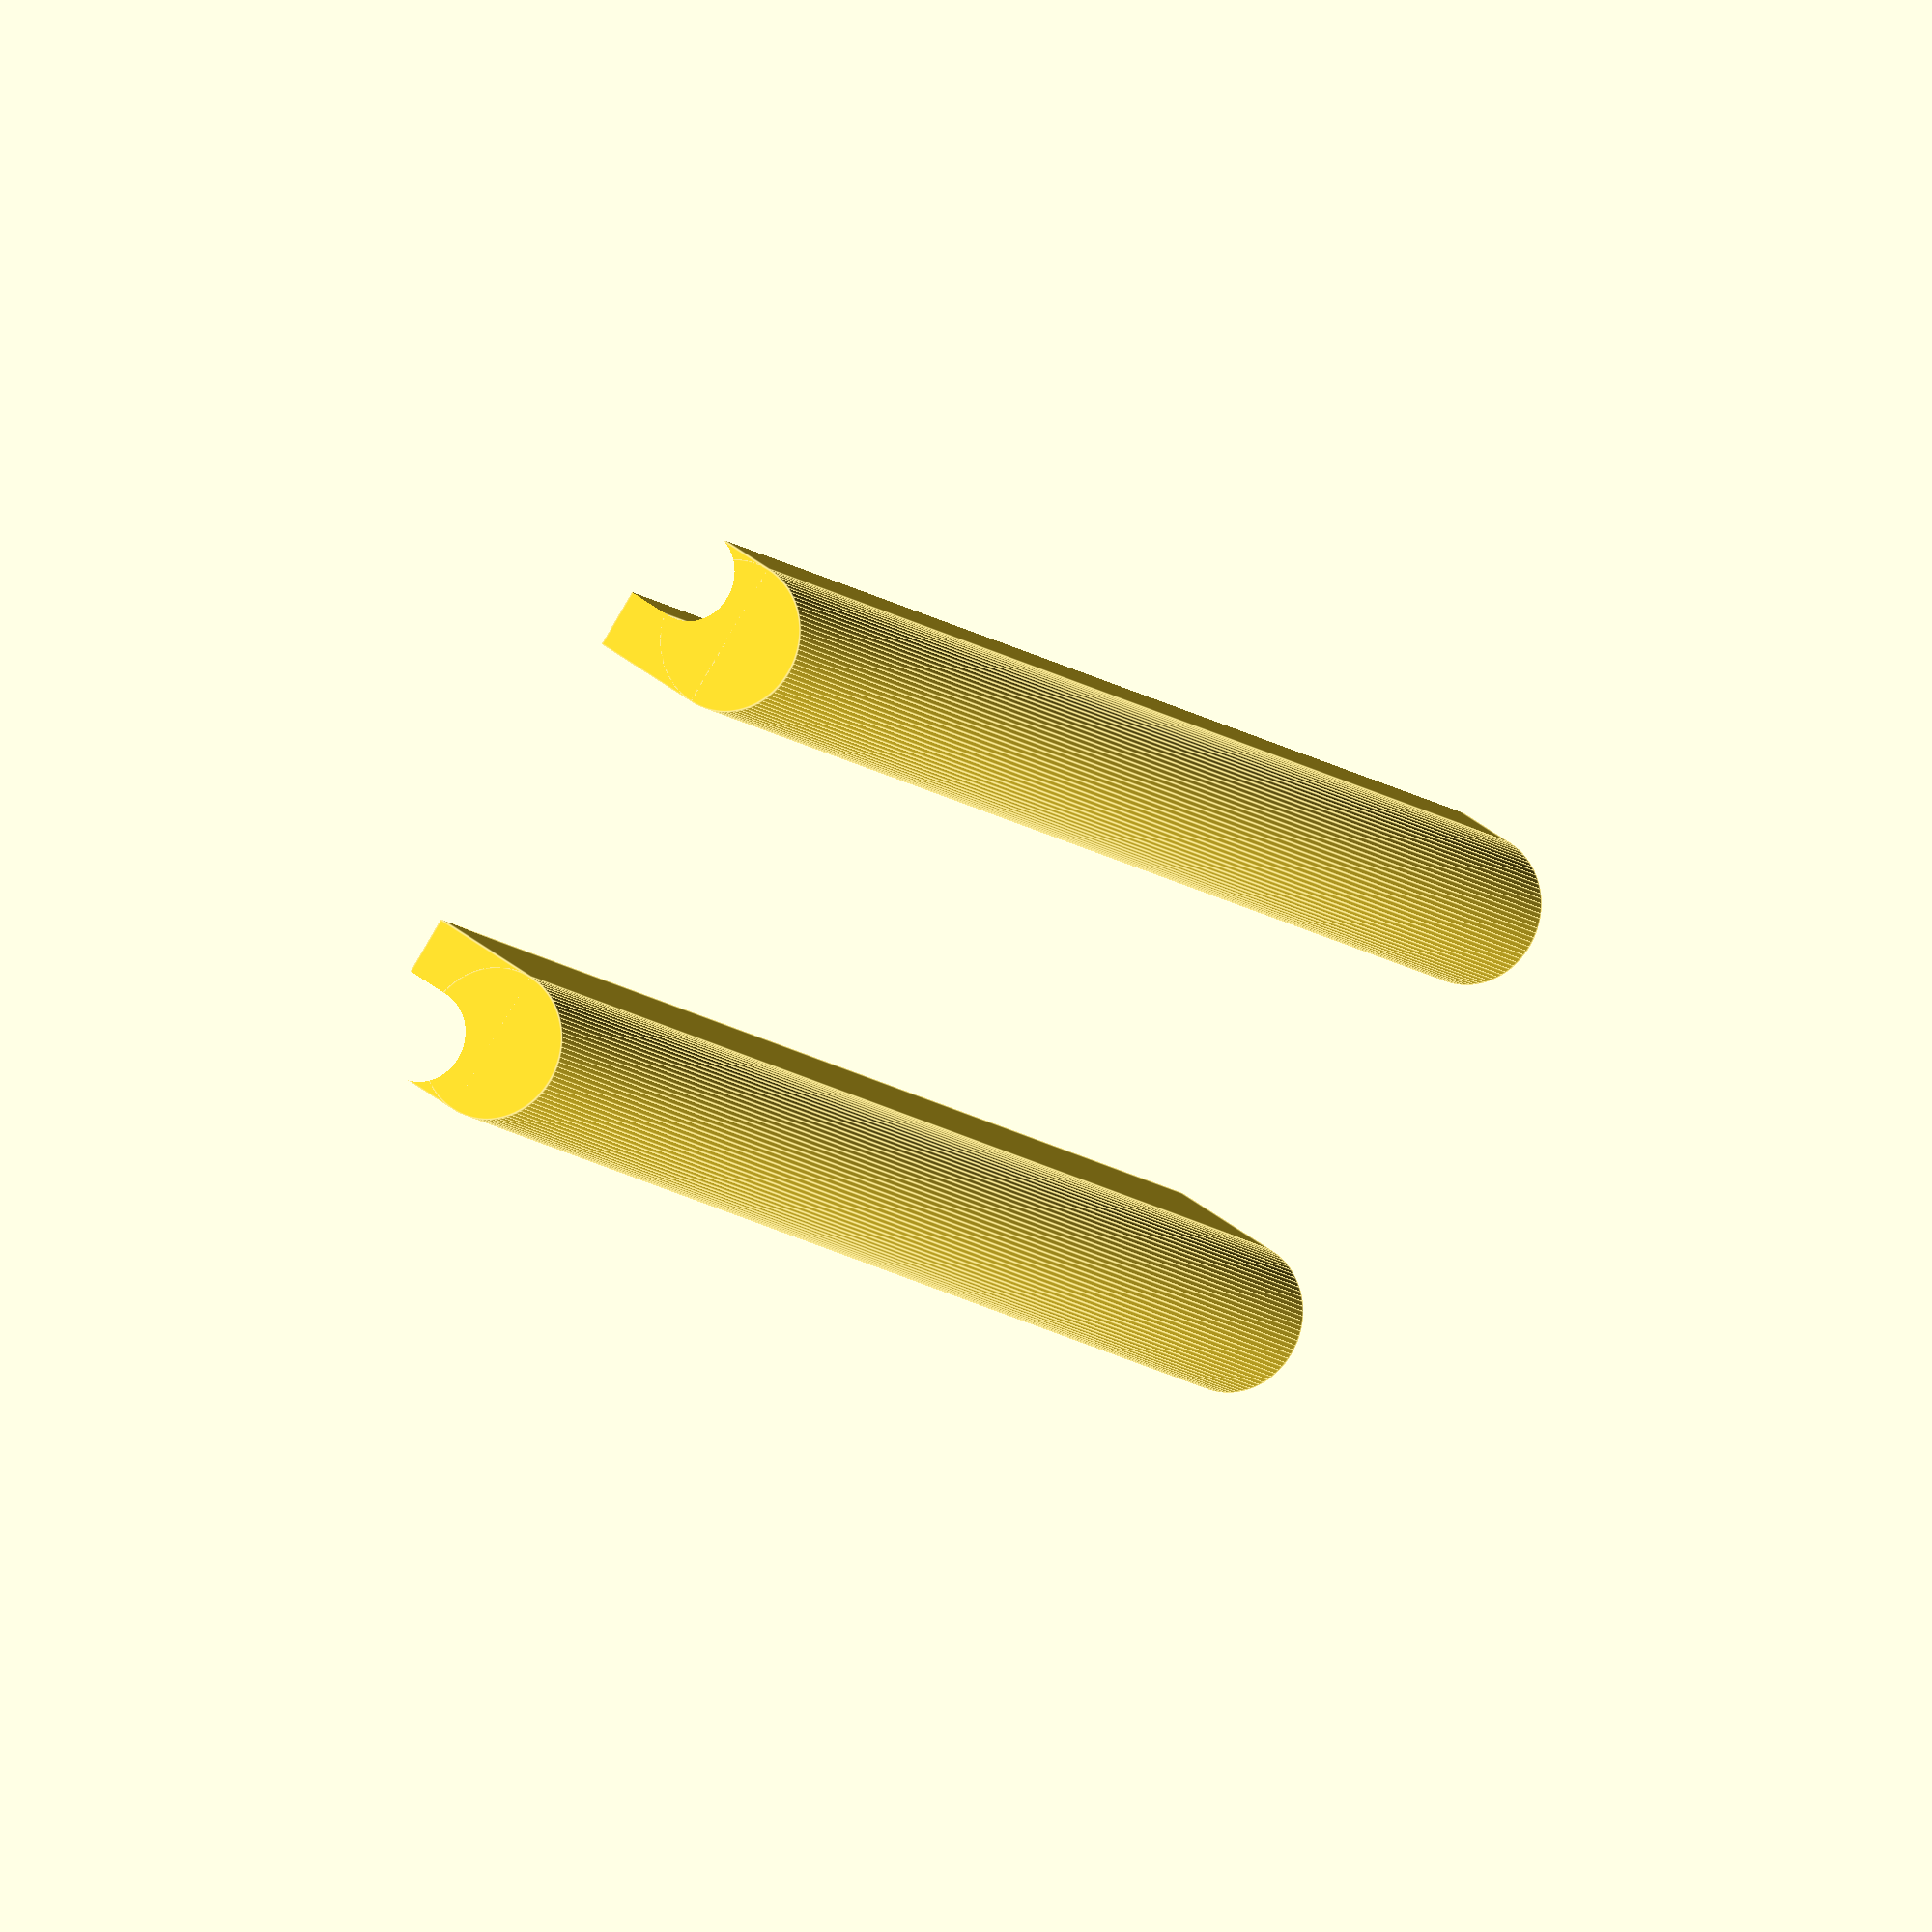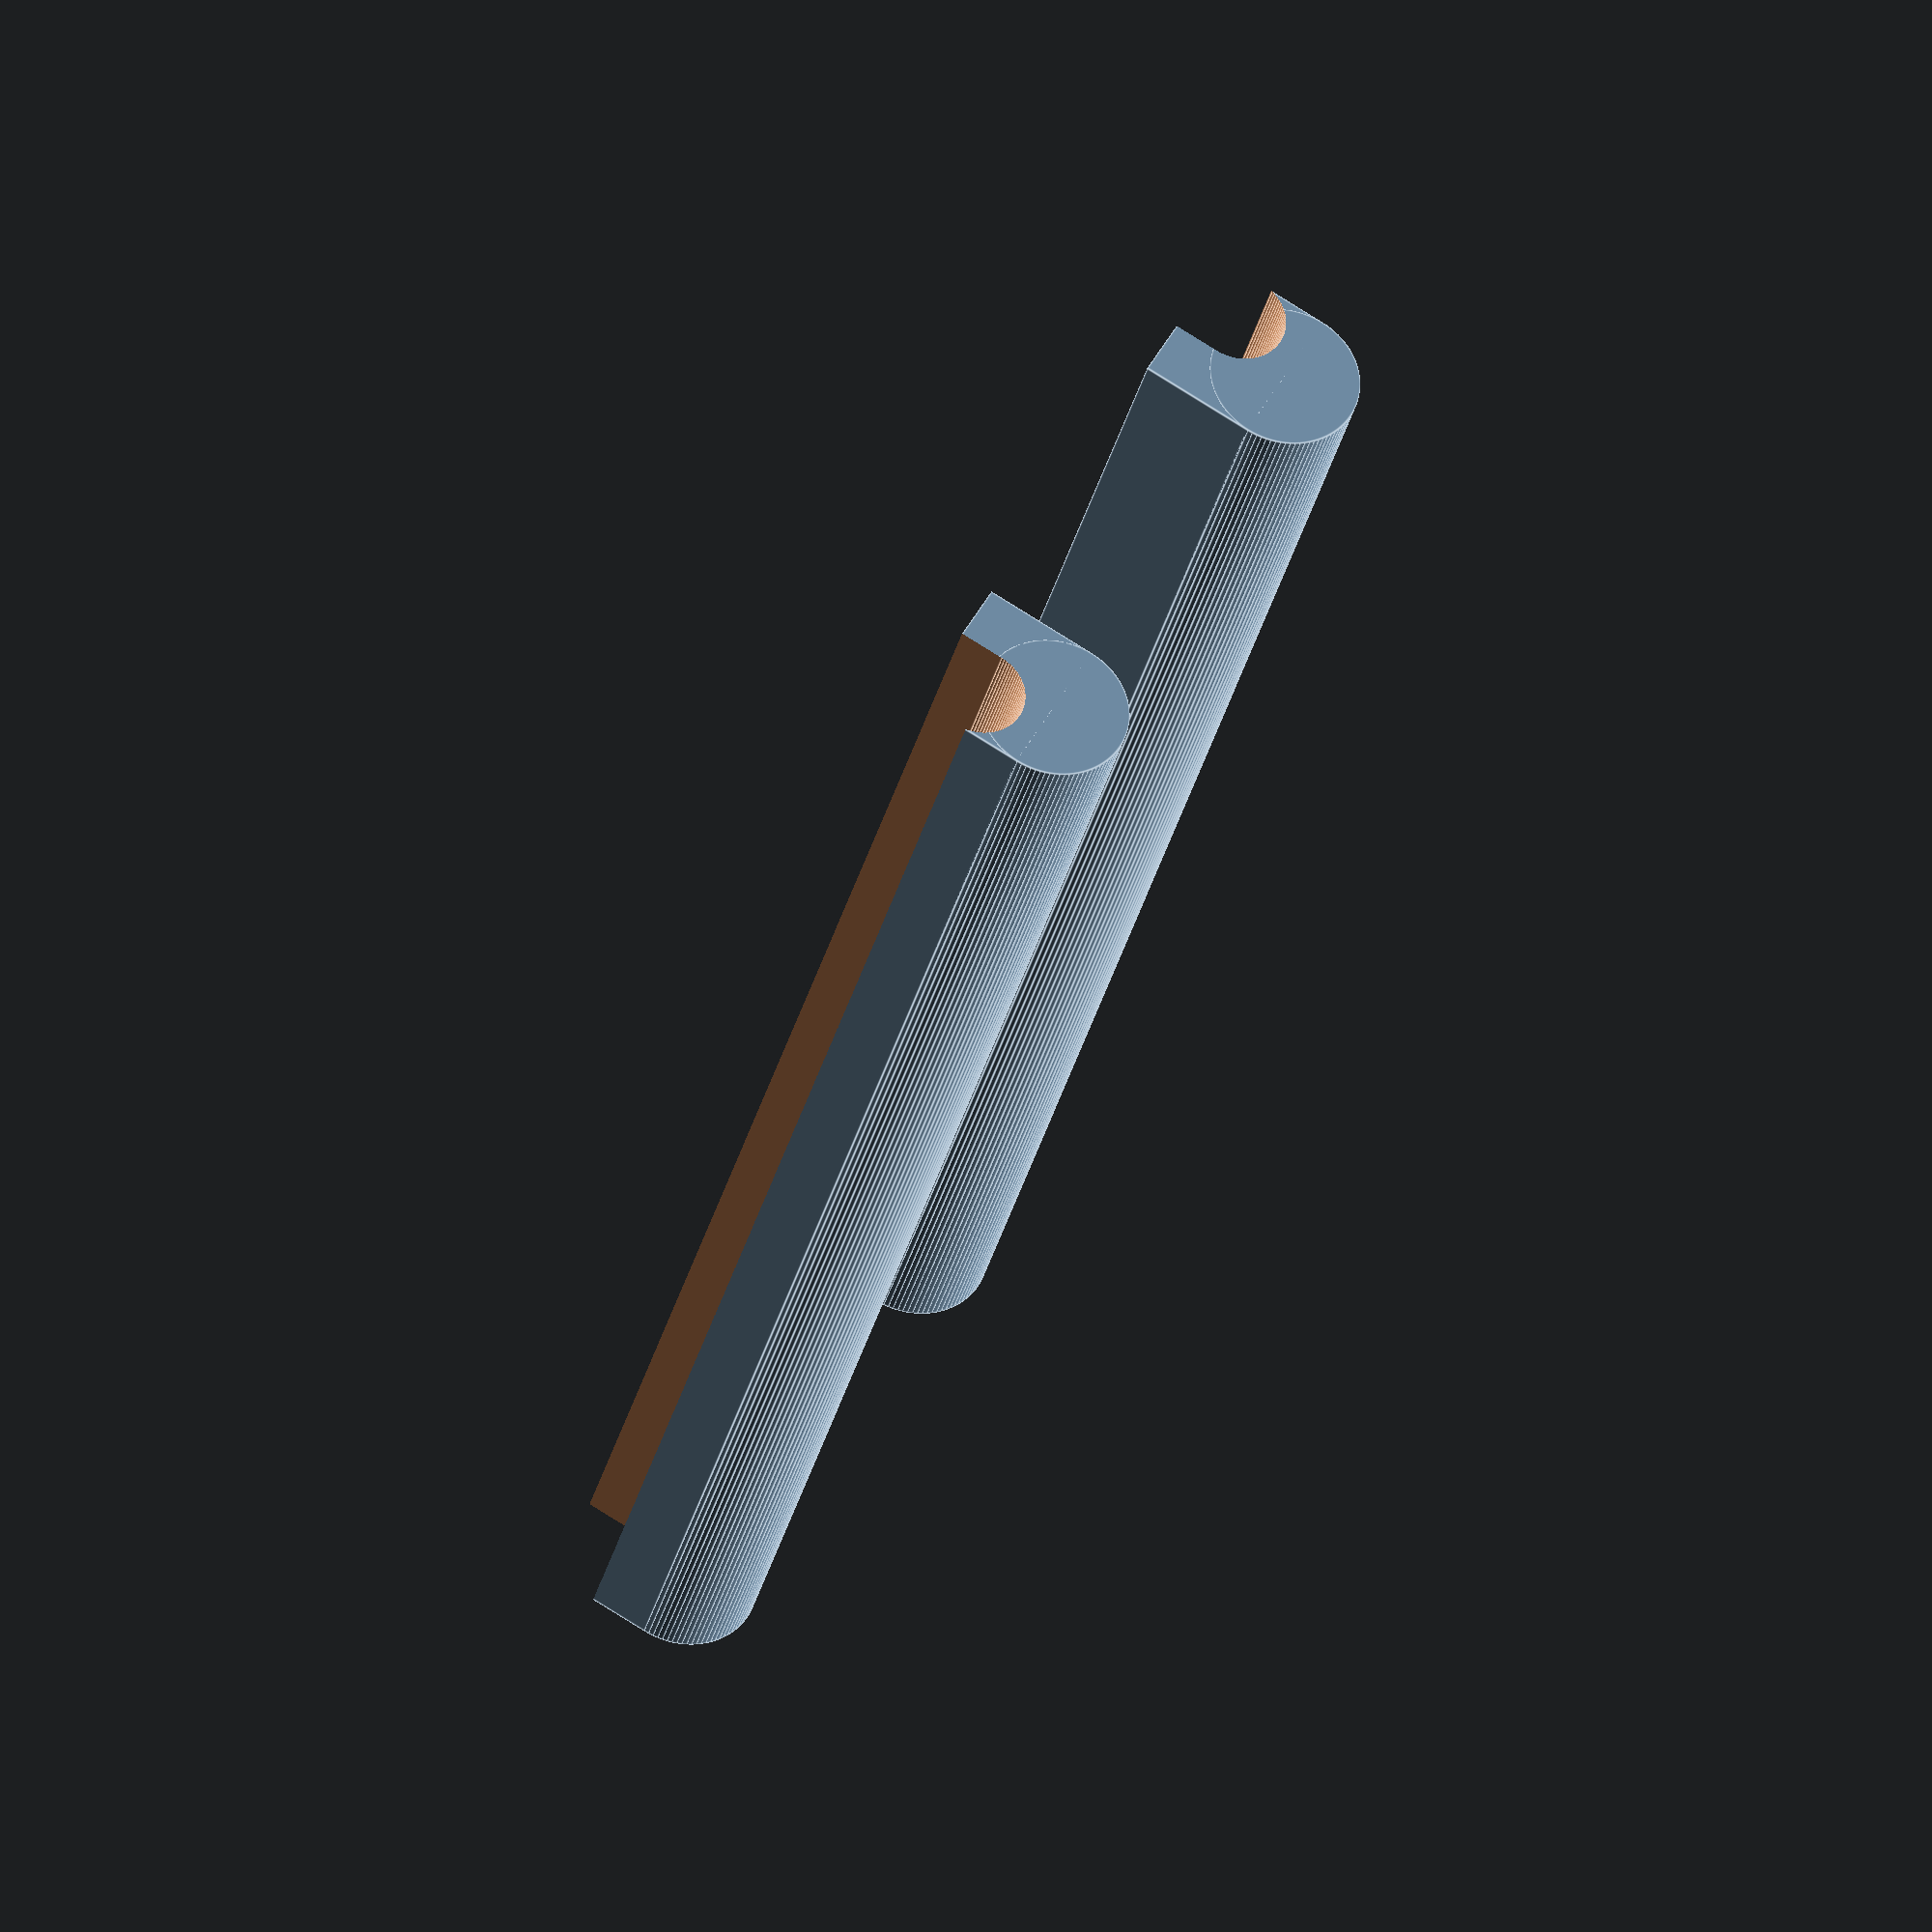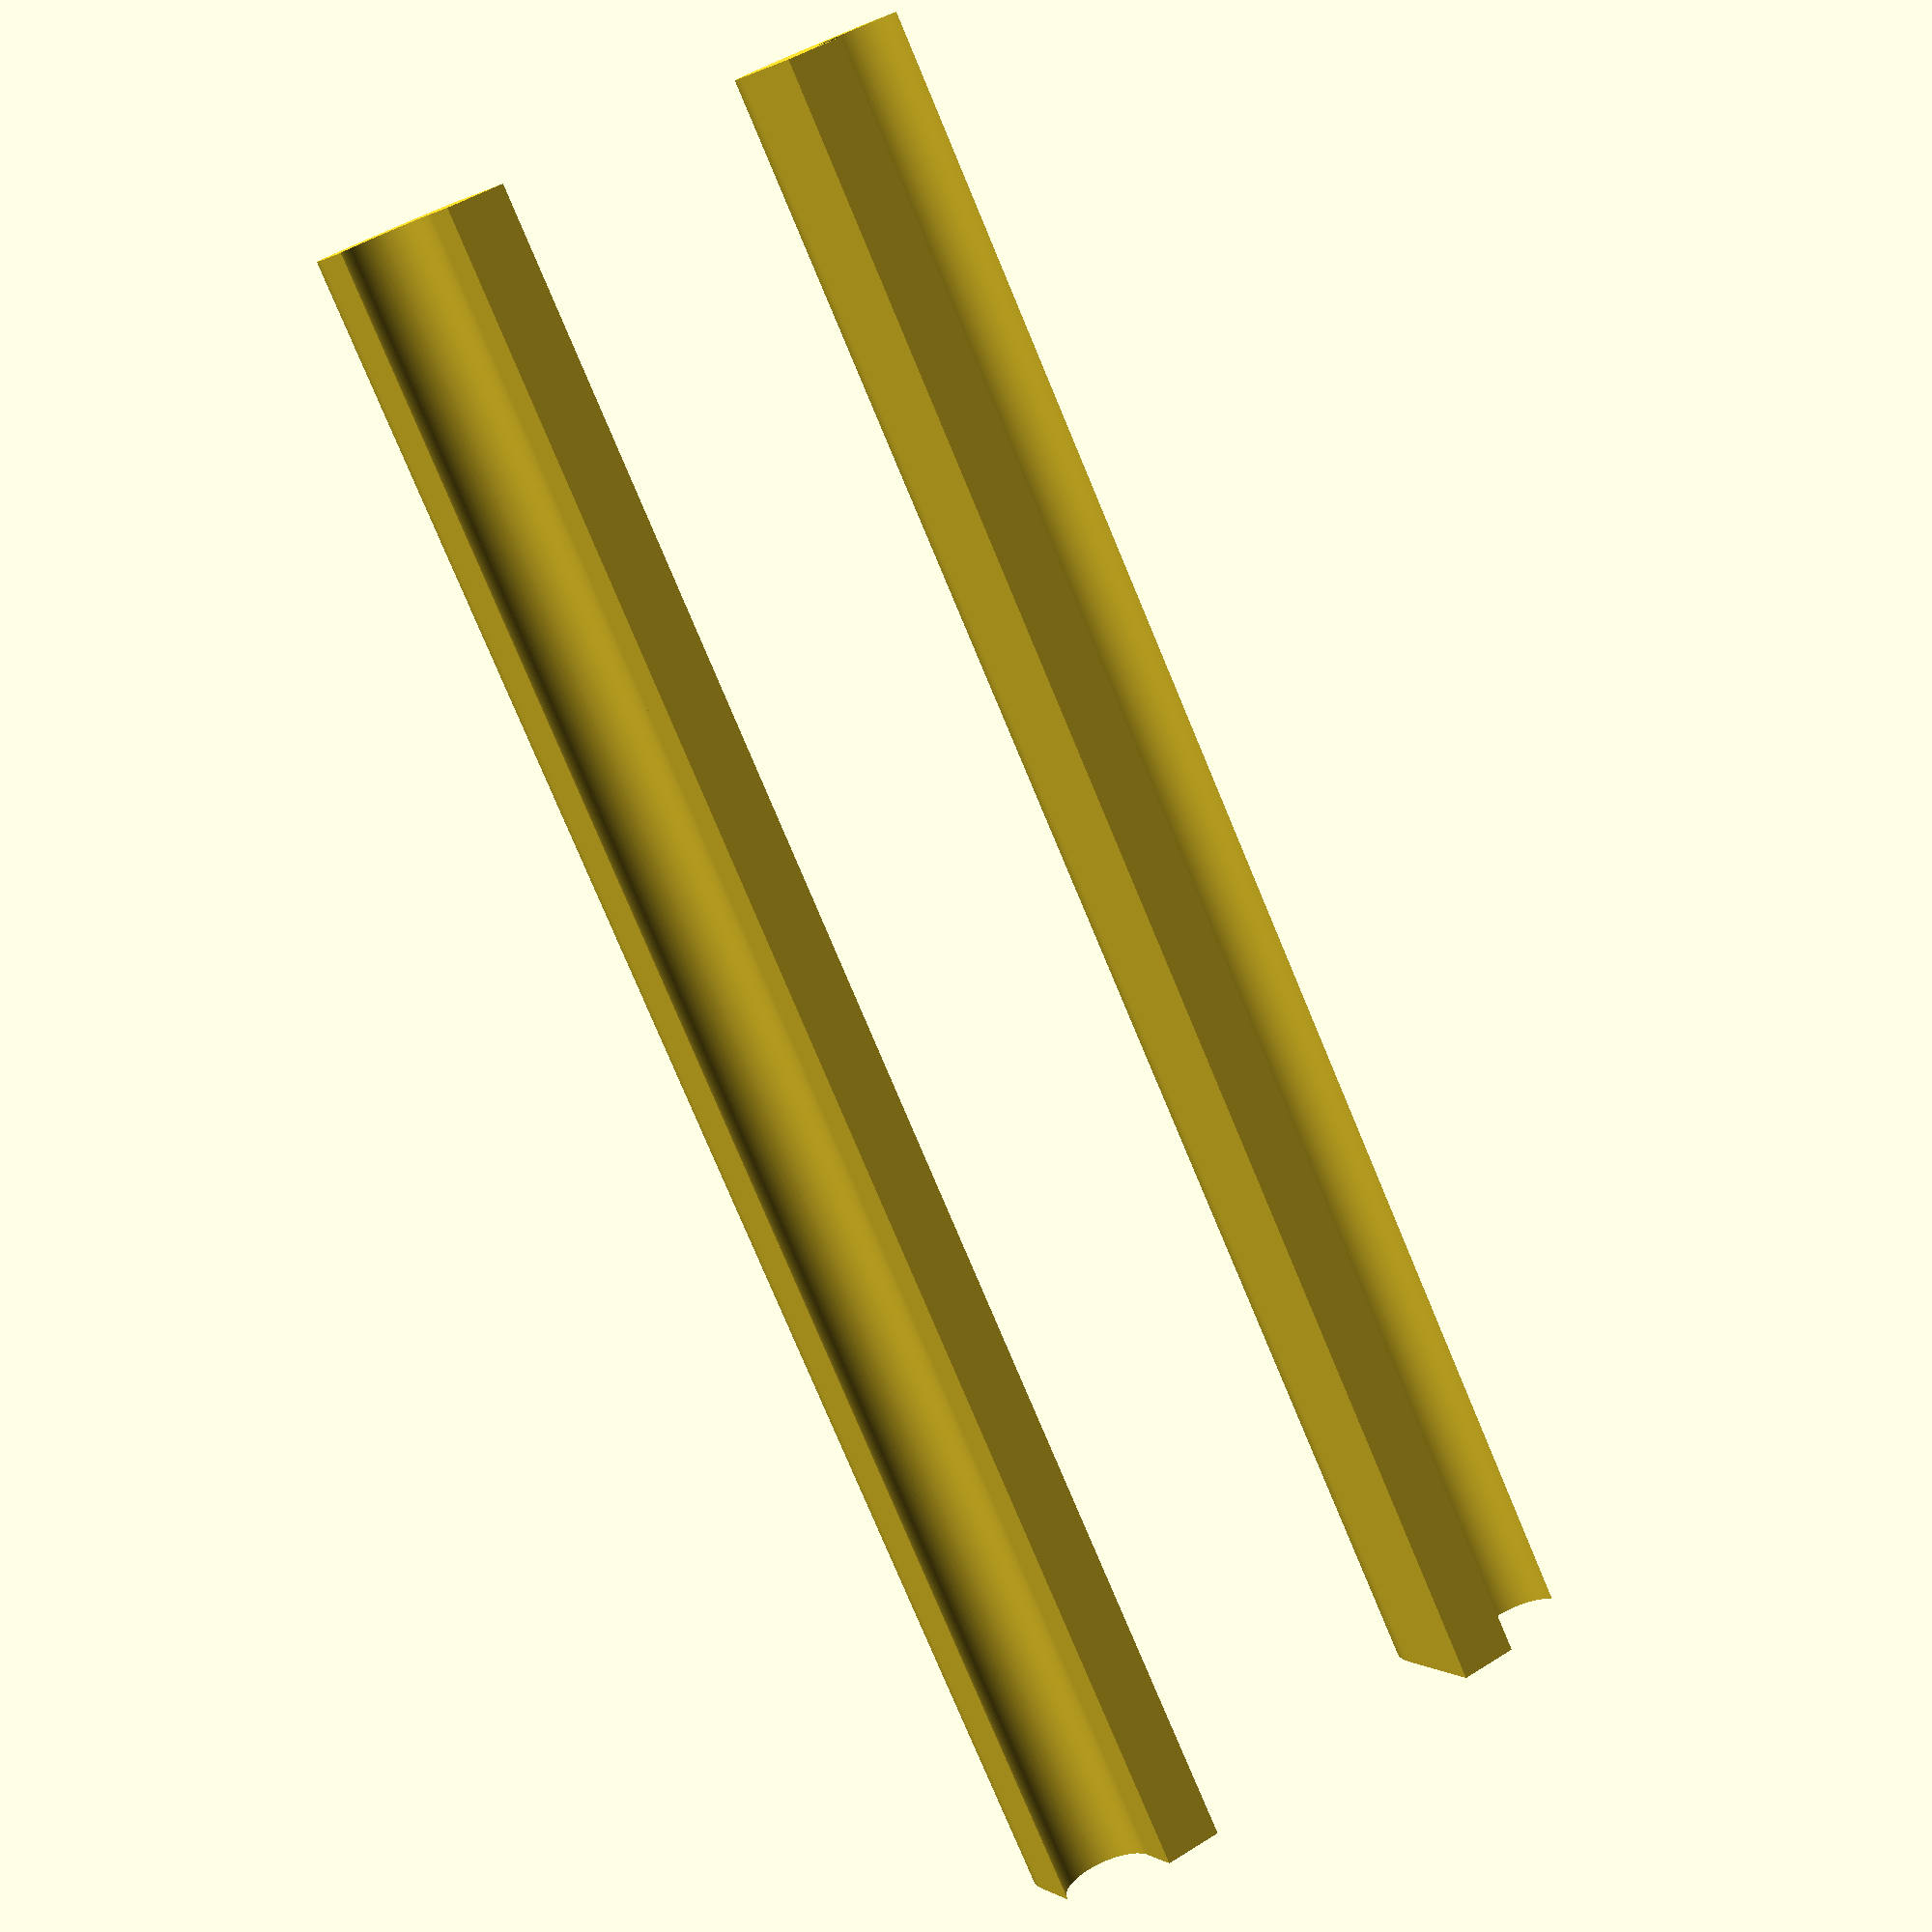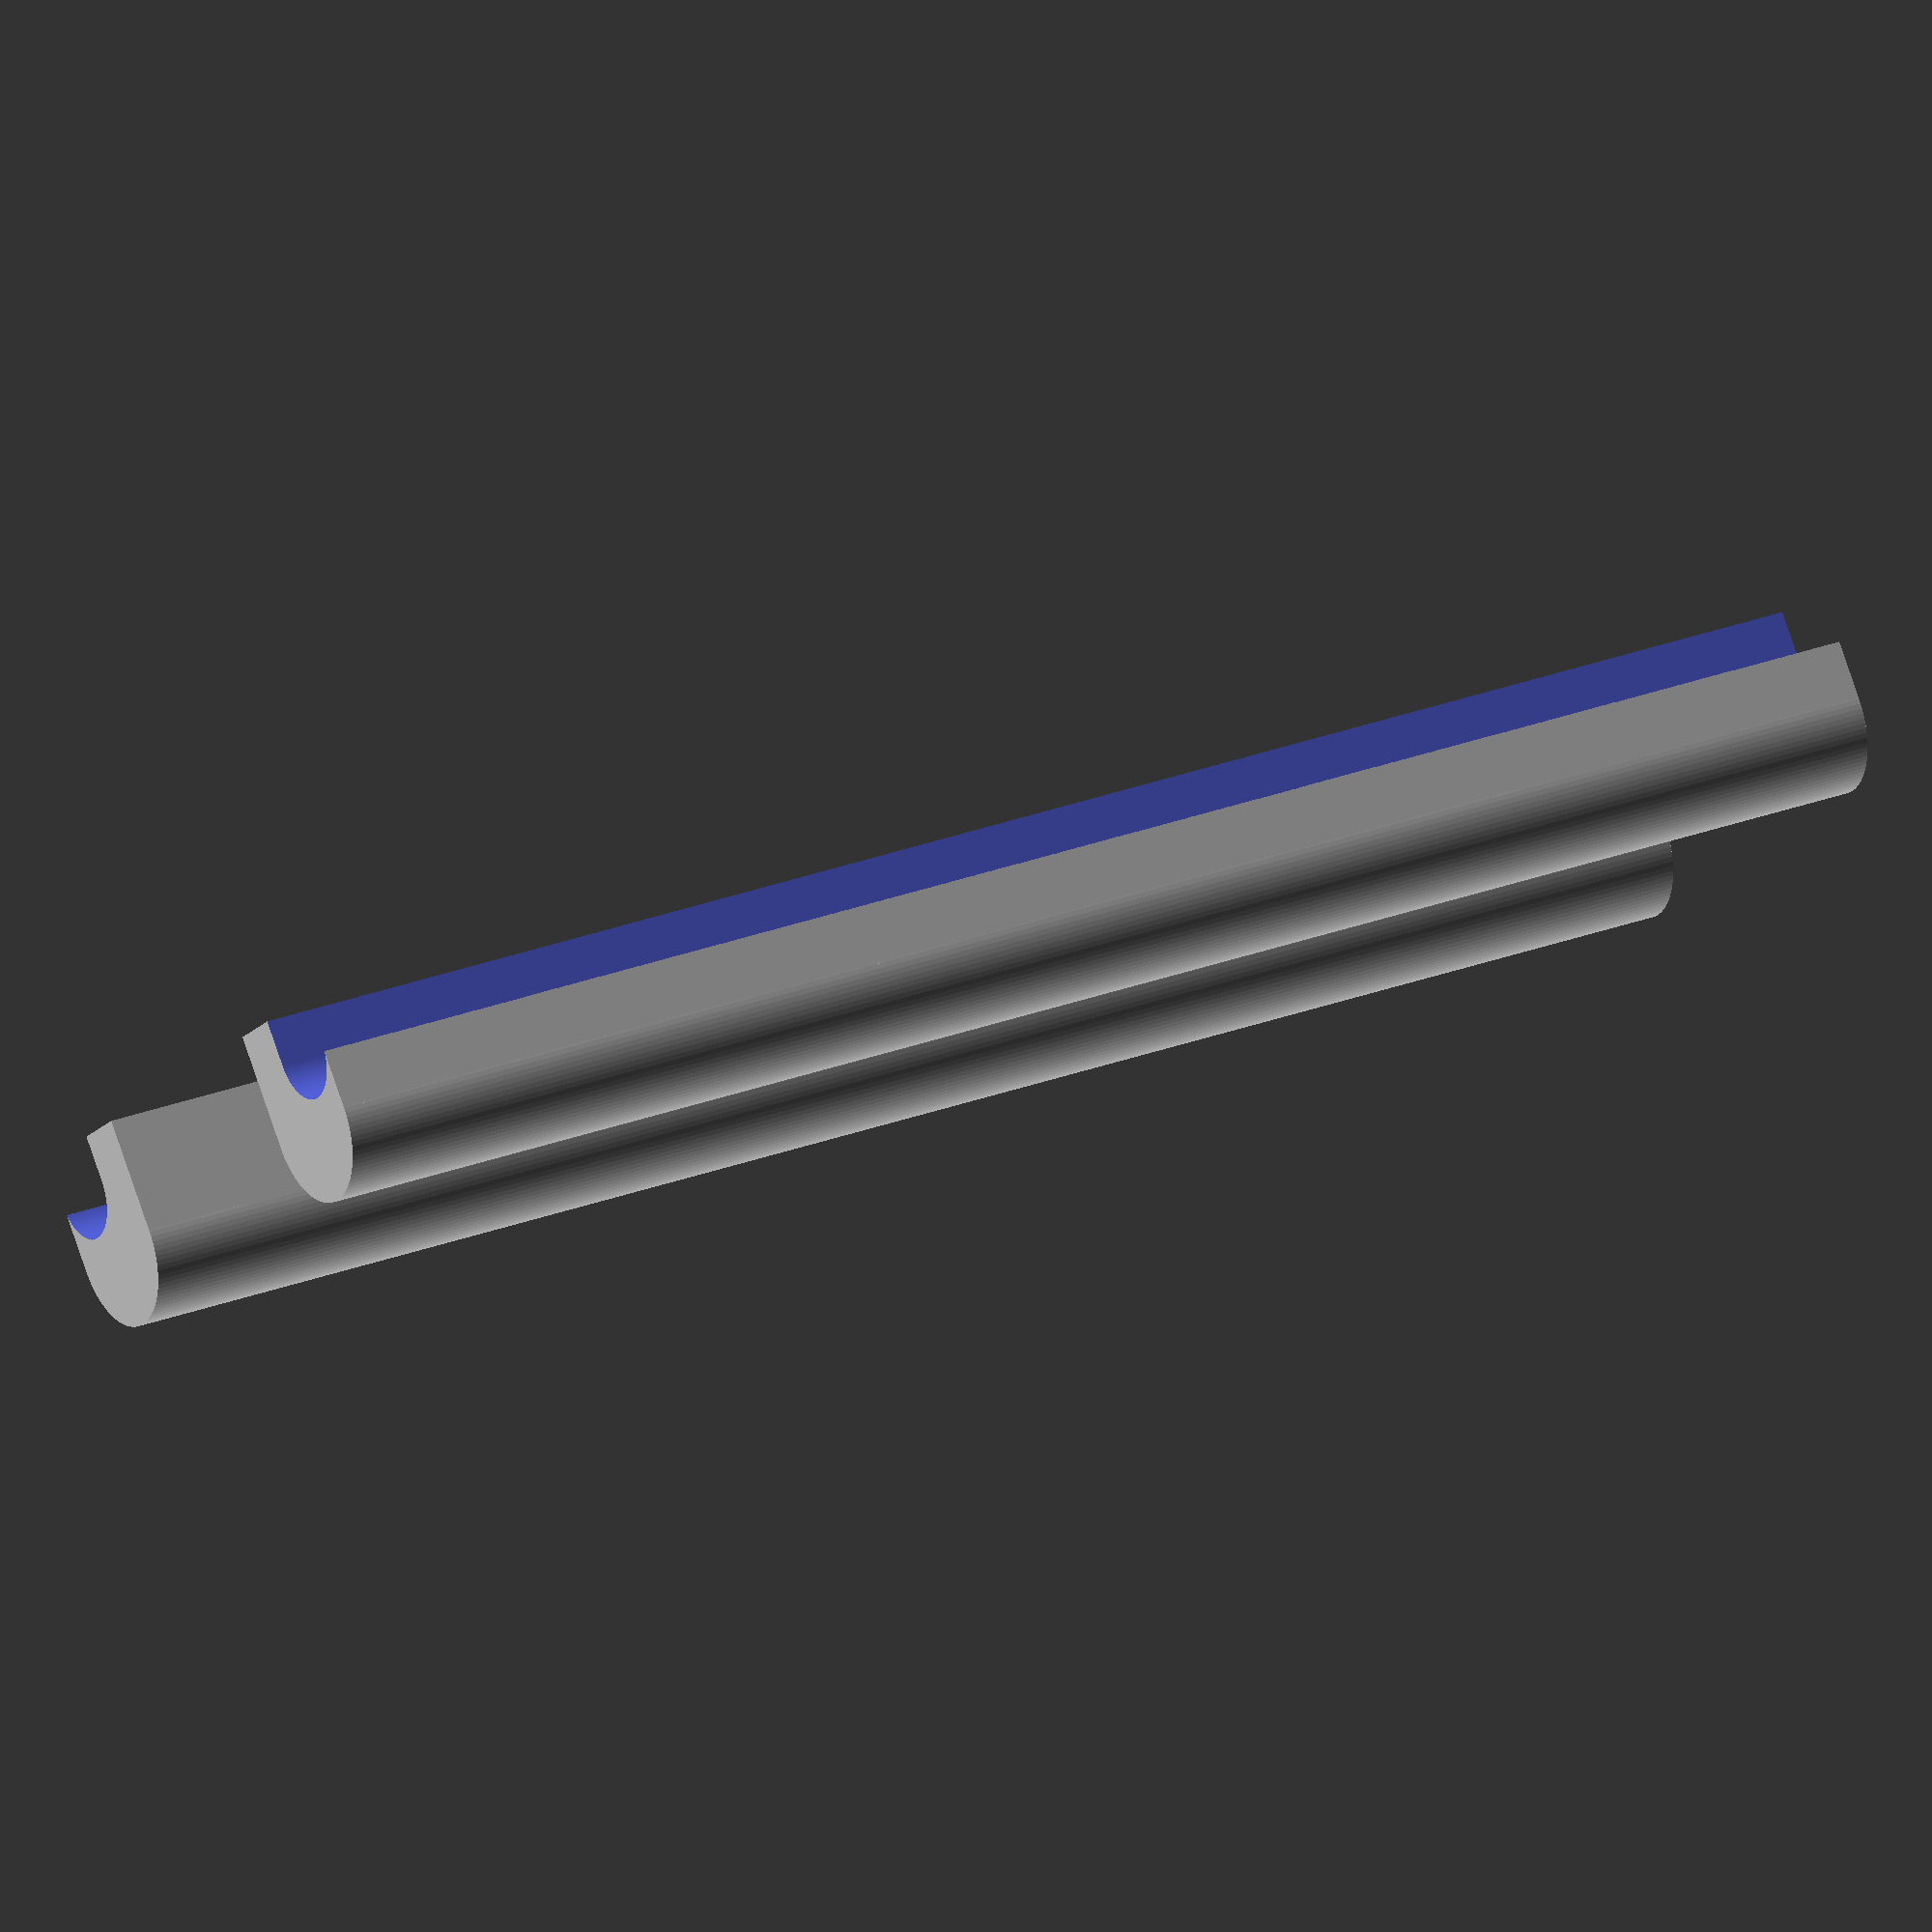
<openscad>
// Feeder guide for Prusa-Mendel 3D printer 3D Design

// Copyright (c) 2014 by Jeremy Bennett <jeremy.bennett@embecosm.com>

// Licensed under a Creative Commons Attribution-ShareAlike 3.0 Unported
// License.

// You should have received a copy of the license along with this work.  If not,
// see <http://creativecommons.org/licenses/by-sa/3.0/>.

// -----------------------------------------------------------------------------

use <MCAD/regular_shapes.scad>


// Cut out to remove part of the torus

module cut_out () {
	difference () {
		translate (v = [-150, -26.5, -11 ])
			cube (size = [150, 53, 18.5]);
		translate (v = [-150, -26.5, -11])
			cube (size = [150, 13, 11]);
		translate (v = [-150, +13.5, -11])
			cube (size = [150, 13, 11]);
		translate (v = [-150, -20, 0])
			rotate (a = [0, 90, 0])
				cylinder (h = 150, r = 6.5);
		translate (v = [-150, +20, 0])
			rotate (a = [0, 90, 0])
				cylinder (h = 150, r = 6.5);
	}
}


// Basic feeder shape

module  base_shape () {
	difference () {
		union () {
			torus2 (20,6.5);
			translate (v = [0, 0, -10])
				cylinder_tube (10, 26.5, 13);
		}
		cut_out ();
	}
	translate (v = [-150, -26.5, -10])
		cube (size = [150, 13, 10]);
	translate (v = [-150, +13.5, -10])
		cube (size = [150, 13, 10]);
	translate (v = [-150, -20, 0])
		rotate (a = [0, 90, 0])
			cylinder (h = 150, r = 6.5);
	translate (v = [-150, +20, 0])
		rotate (a = [0, 90, 0])
			cylinder (h = 150, r = 6.5);
}



// Feeder with cutouts for threaded rods

module feeder () {
	difference () {
		base_shape ();
		translate (v = [-160, +22.6, -6])
			rotate (a = [0, 90, 0])
				cylinder (h = 200, r = 4);
		translate (v = [-160, 18.6, -14])
			cube (size = [200, 9, 8]);
		translate (v = [-160, -22.6, -6])
			rotate (a = [0, 90, 0])
				cylinder (h = 200, r = 4);
		translate (v = [-160, -27.6, -14])
			cube (size = [200, 9, 8]);
	}
}


$fn=96;
feeder ();
</openscad>
<views>
elev=131.9 azim=50.3 roll=229.2 proj=o view=edges
elev=100.0 azim=293.3 roll=238.0 proj=o view=edges
elev=359.0 azim=295.2 roll=154.9 proj=p view=wireframe
elev=97.8 azim=205.7 roll=198.9 proj=o view=solid
</views>
